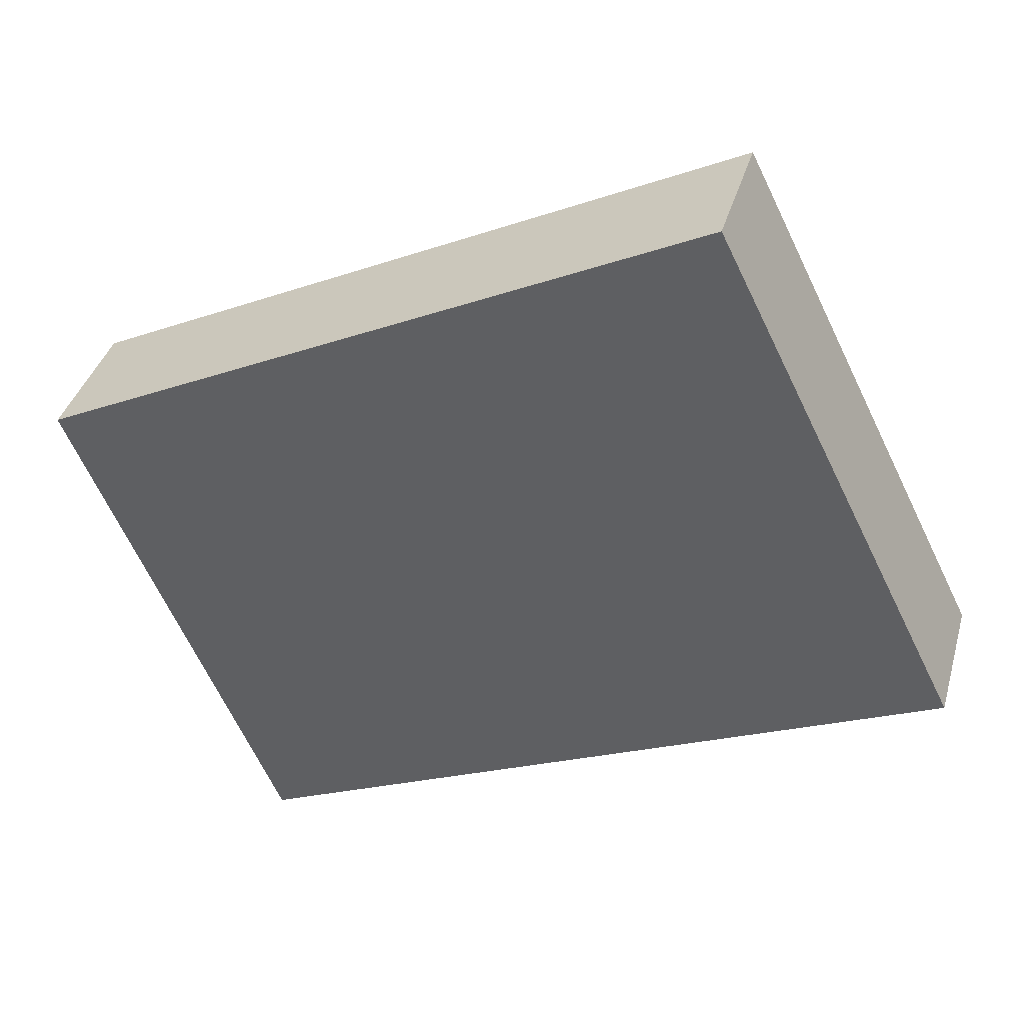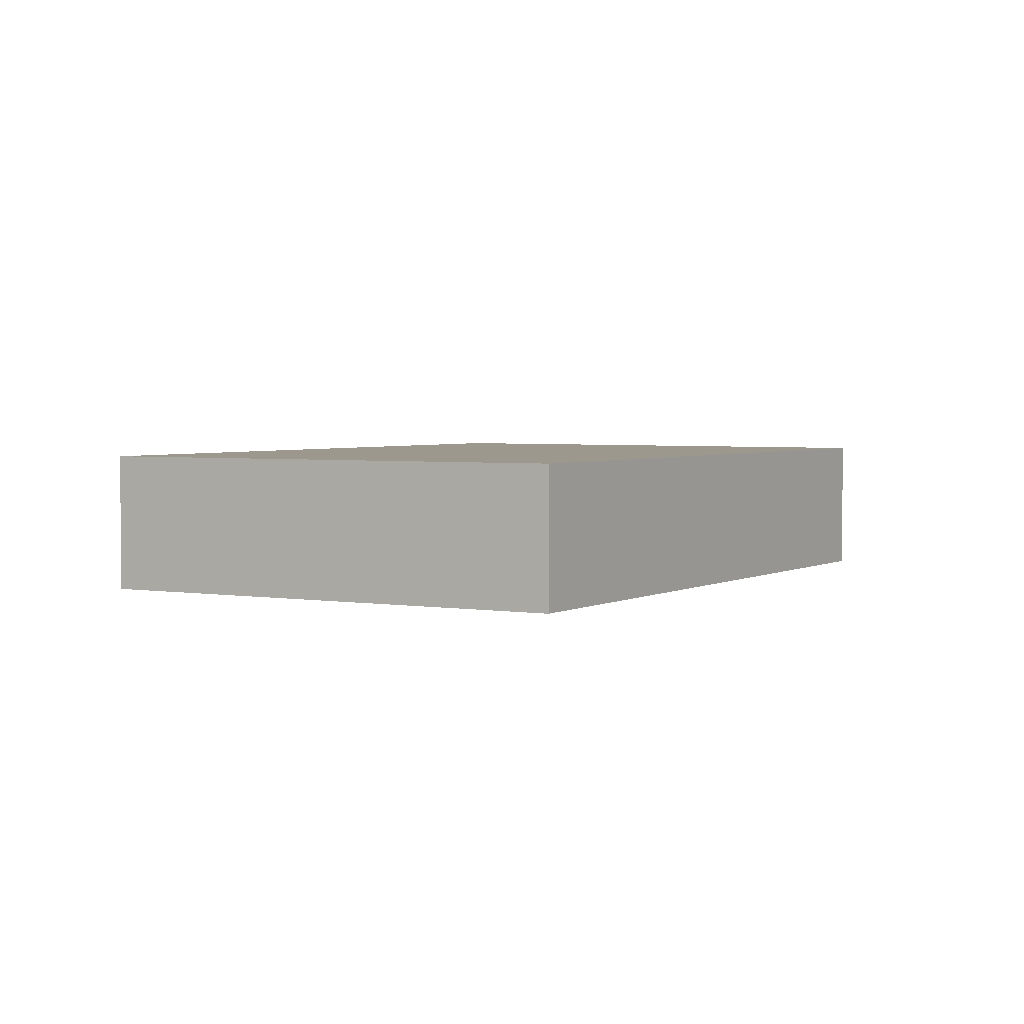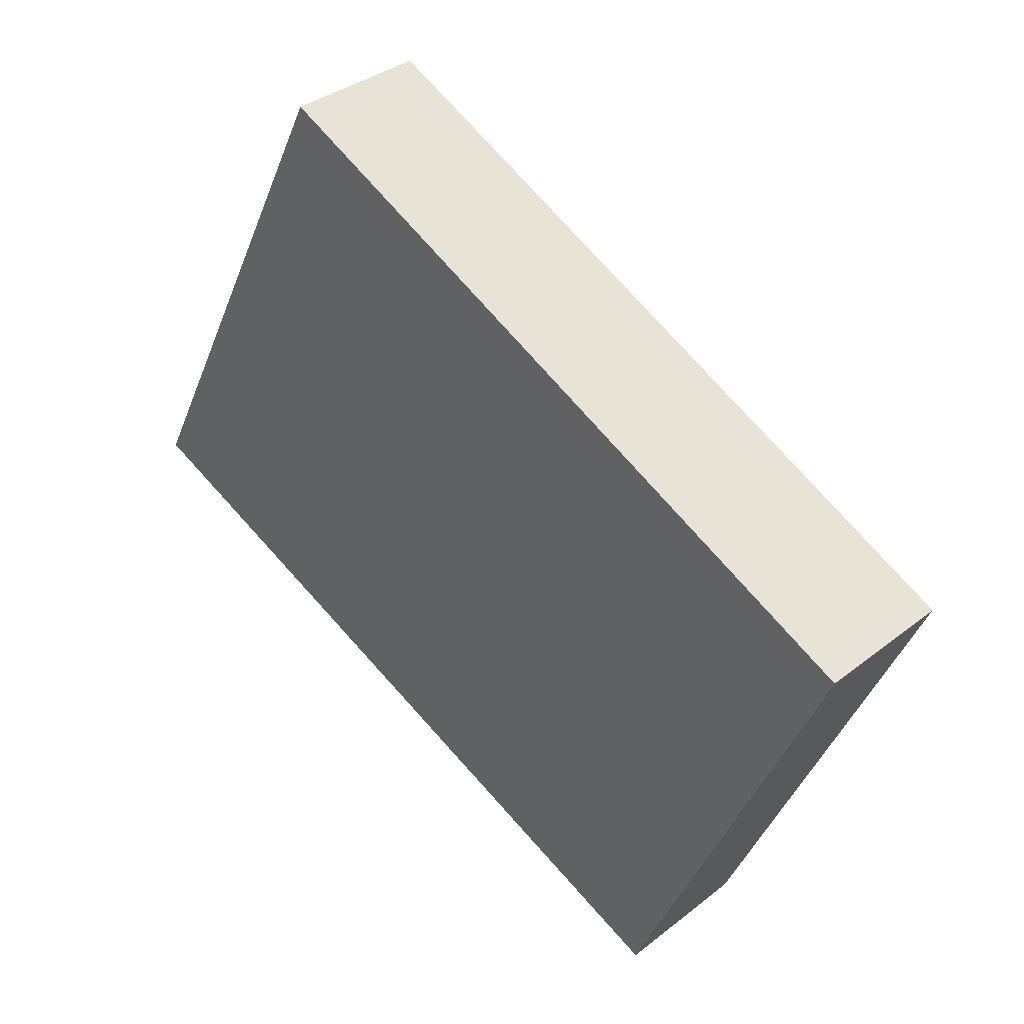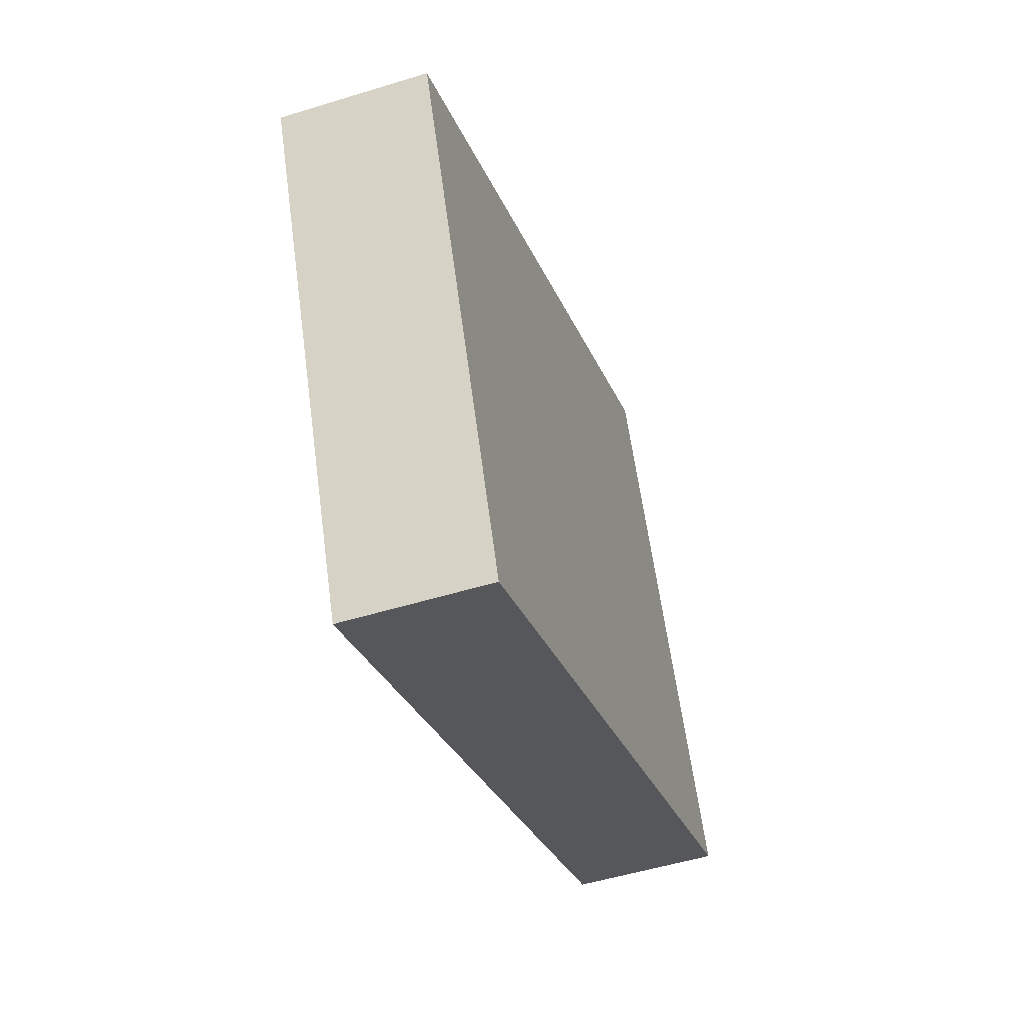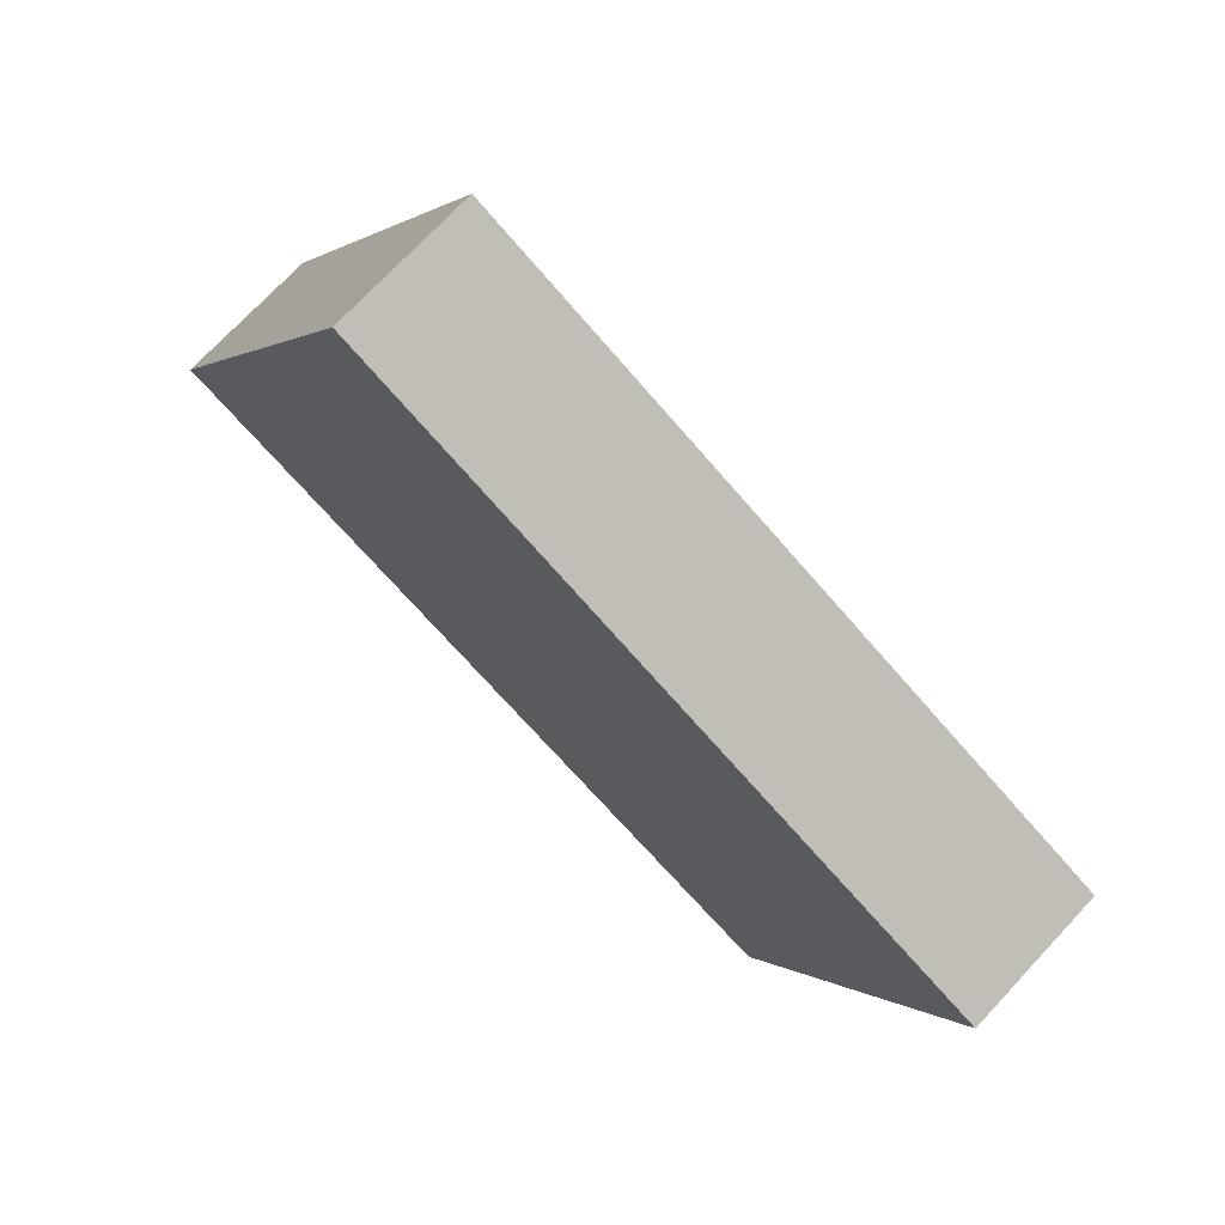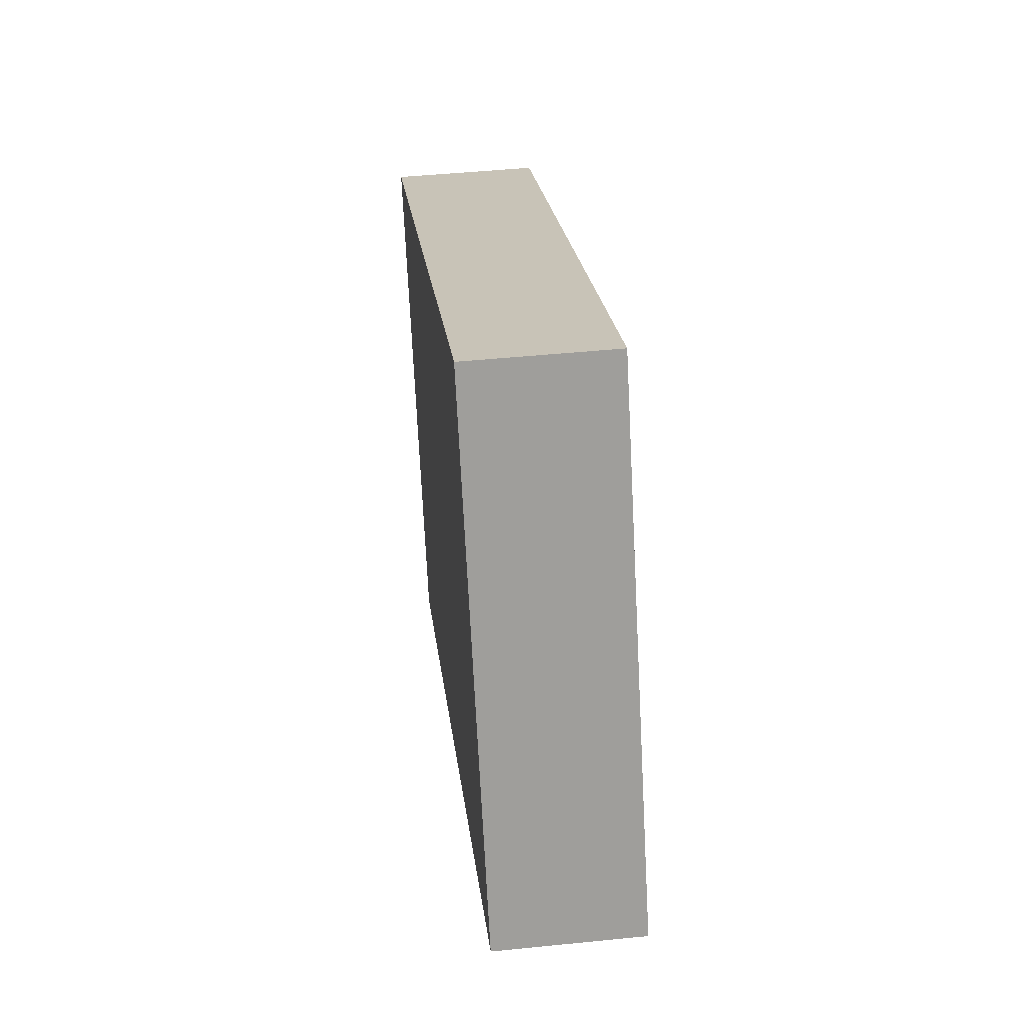
<metadata>
{"format":"obj","ext":"obj","renderer":"f3d","projection":"perspective","resolution":1024,"background":"white","views":[{"elev":37.8,"azim":15.4,"up":"+Z"},{"elev":3.2,"azim":-84.7,"up":"+Y"},{"elev":35.2,"azim":-136.2,"up":"+Z"},{"elev":-50.8,"azim":-71.3,"up":"+Z"},{"elev":72.8,"azim":-136.9,"up":"+Z"},{"elev":46.3,"azim":83.4,"up":"+Z"}]}
</metadata>
<code>
v  2.991 0.65 1.47
v  0.944 0.65 -2.169
v  0 0.65 3.98e-17
v  4.109 0.65 -0.769
v  0.944 1.328e-16 -2.169
v  0 0 0
v  2.991 -9.001e-17 1.47
v  4.109 4.709e-17 -0.769
g defaultobject
f 1 2 3
f 2 1 4
f 5 3 2
f 3 5 6
f 6 1 3
f 1 6 7
f 7 4 1
f 4 7 8
f 8 2 4
f 2 8 5
f 8 6 5
f 6 8 7

</code>
